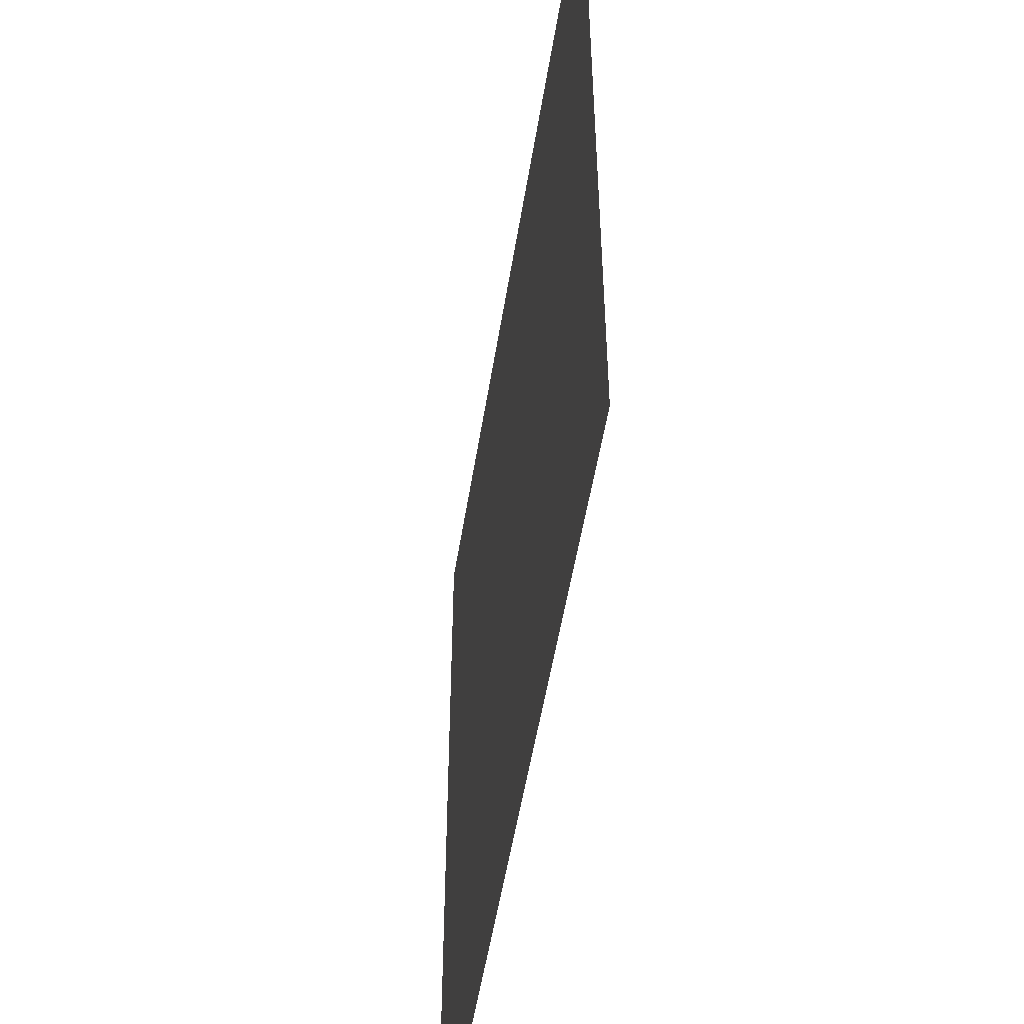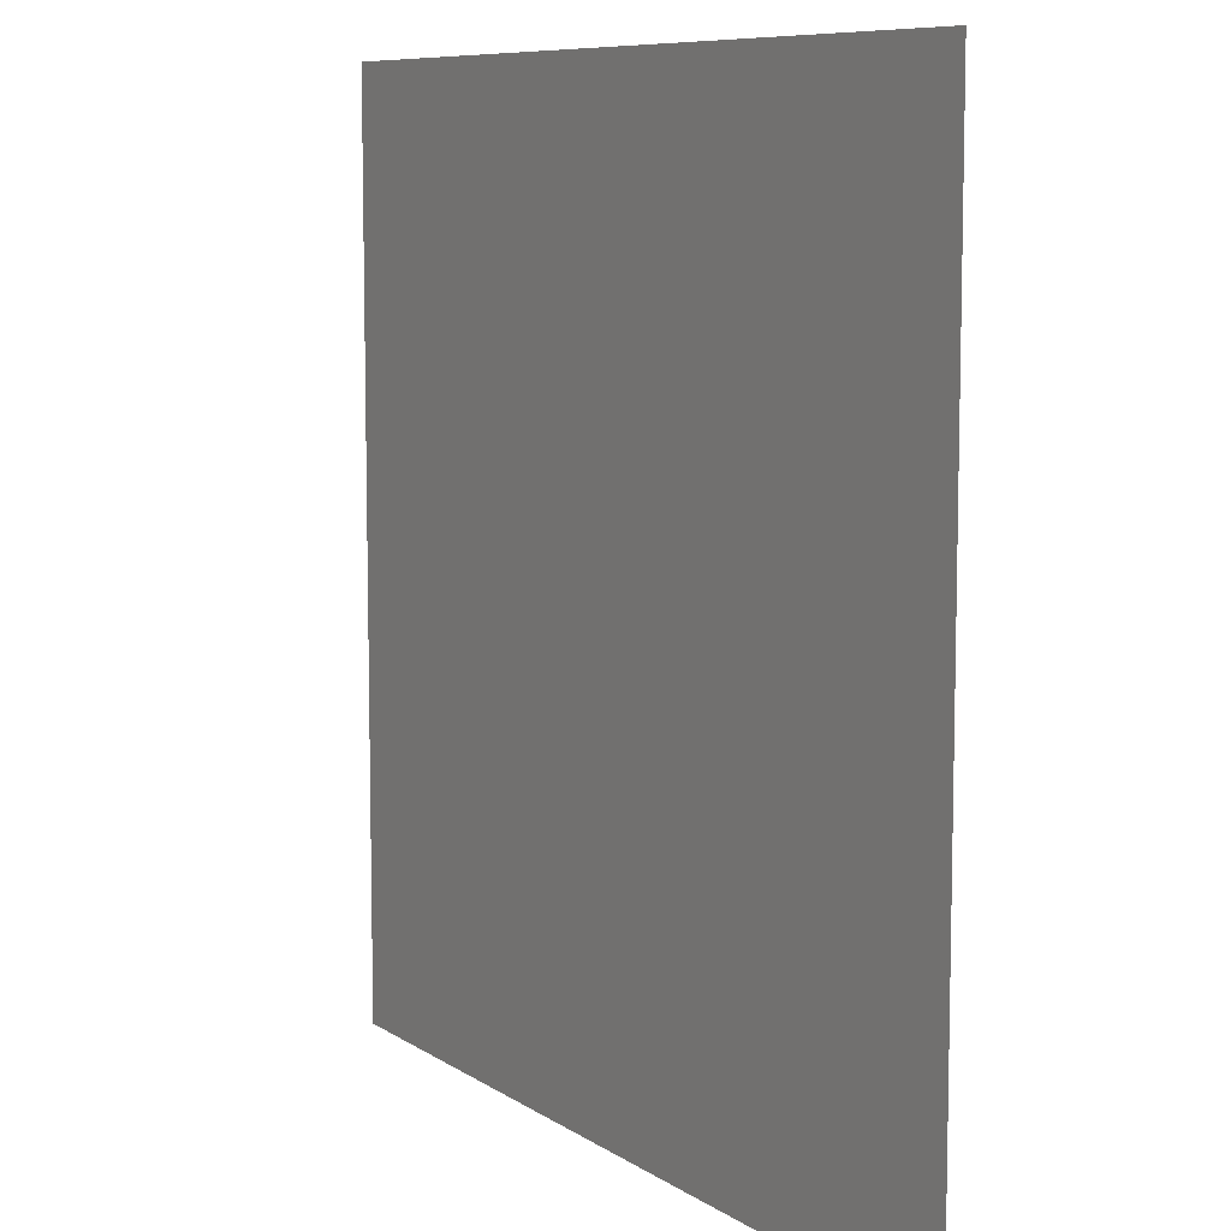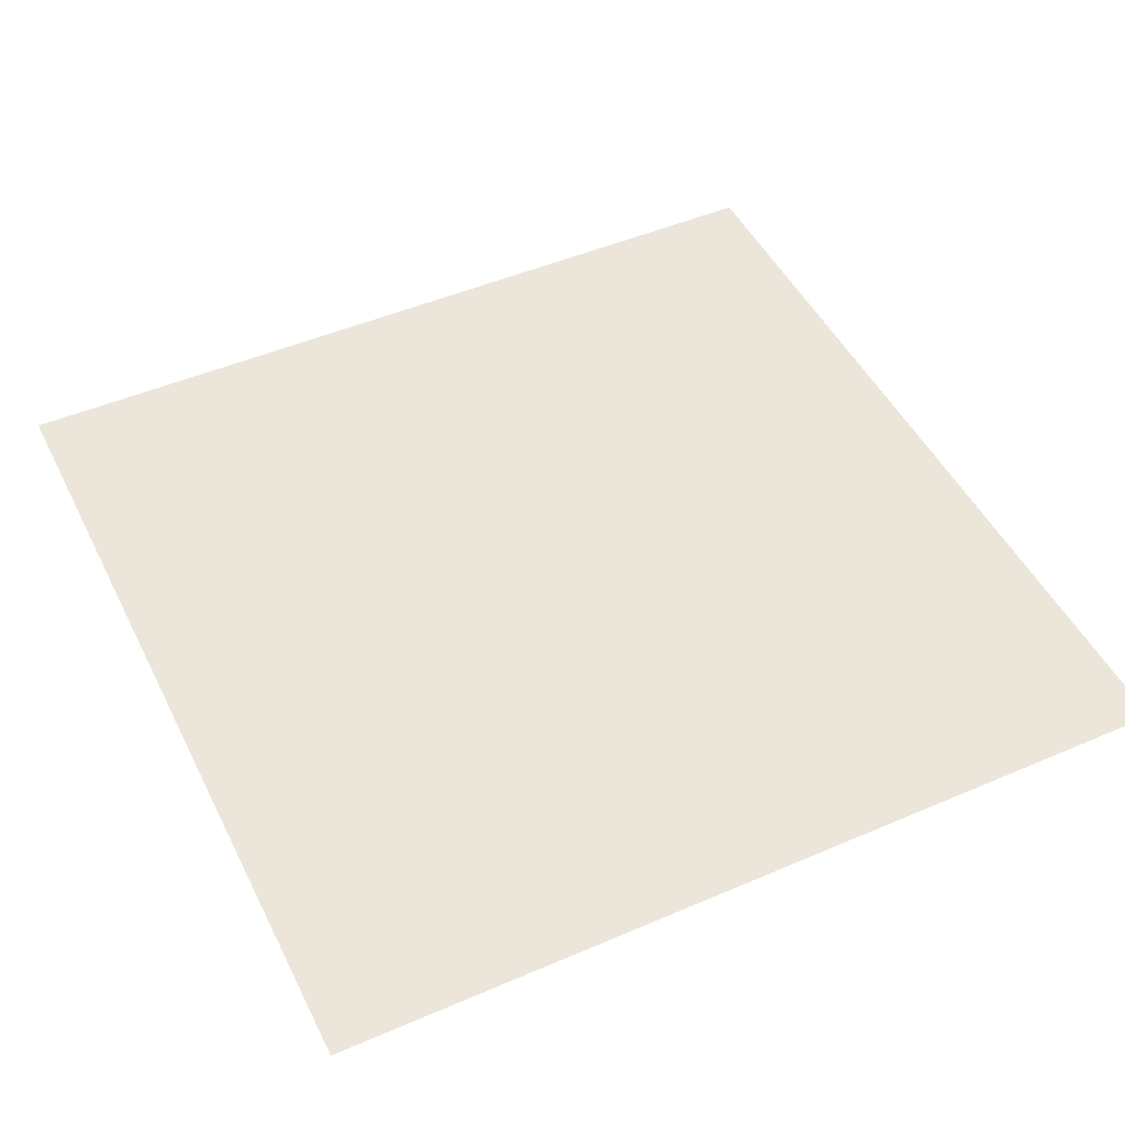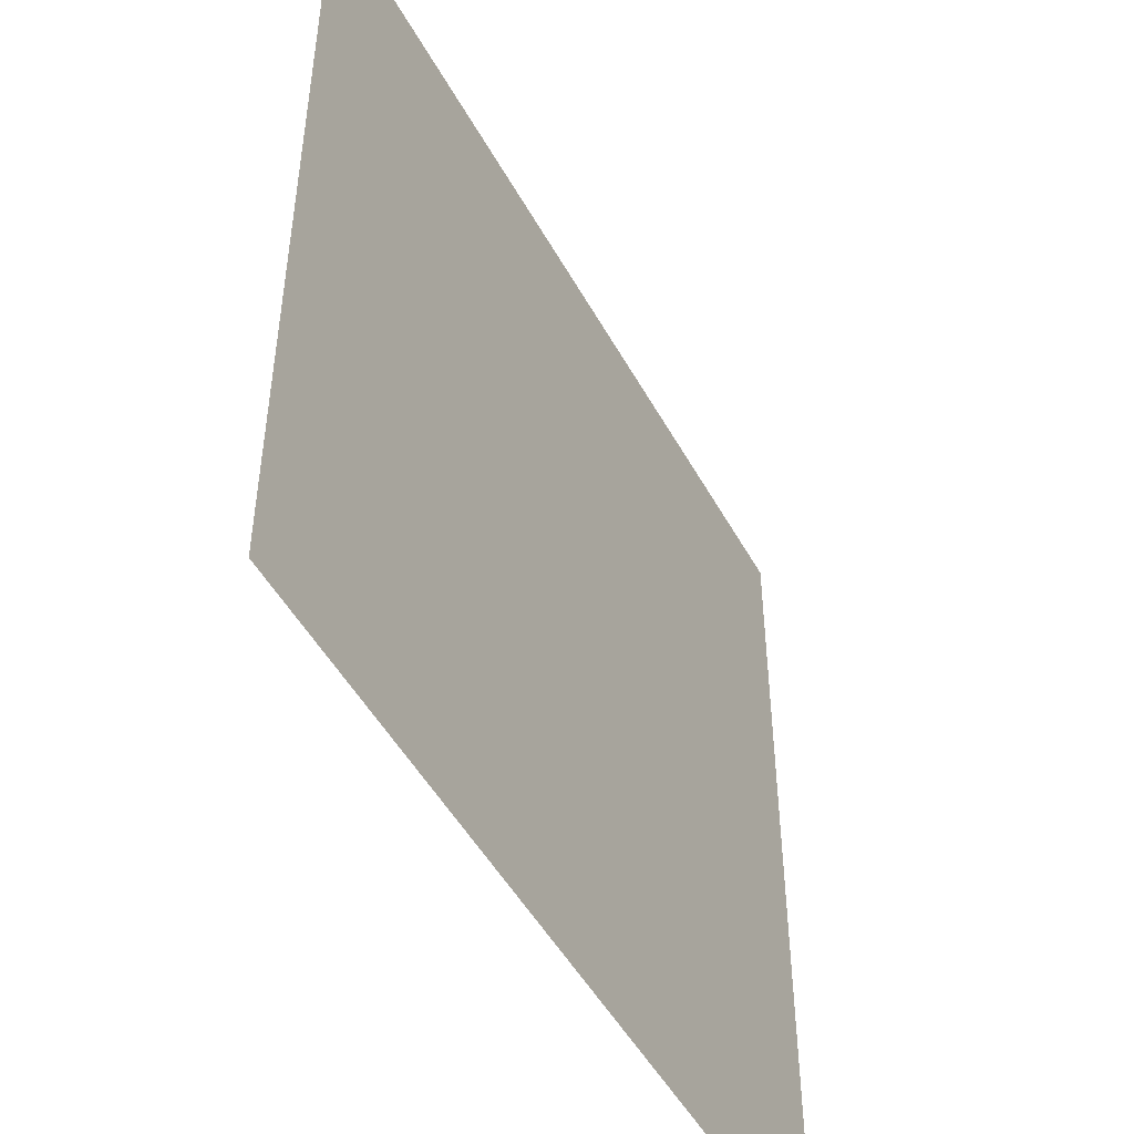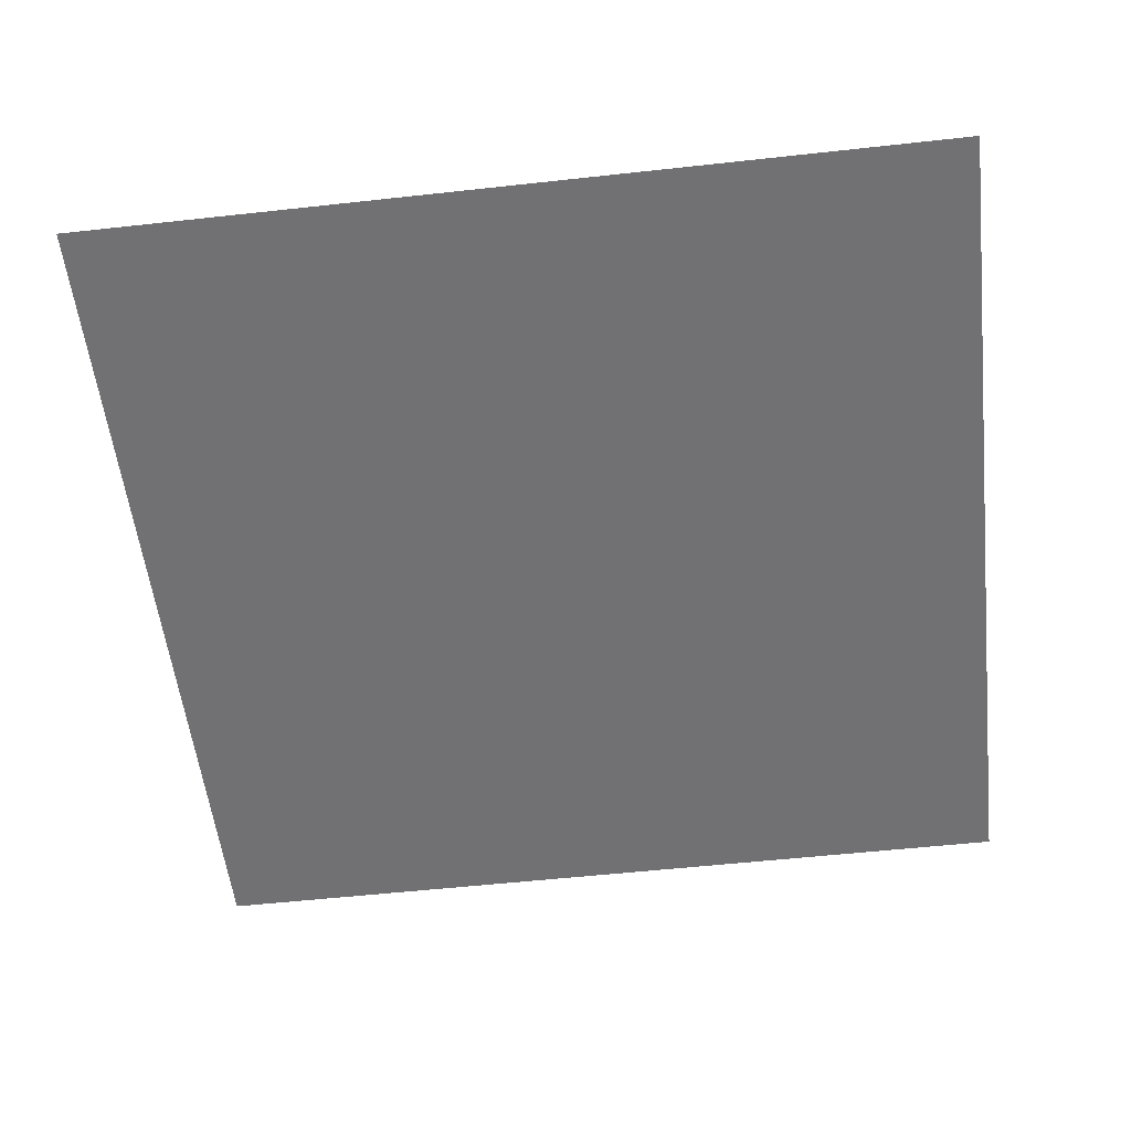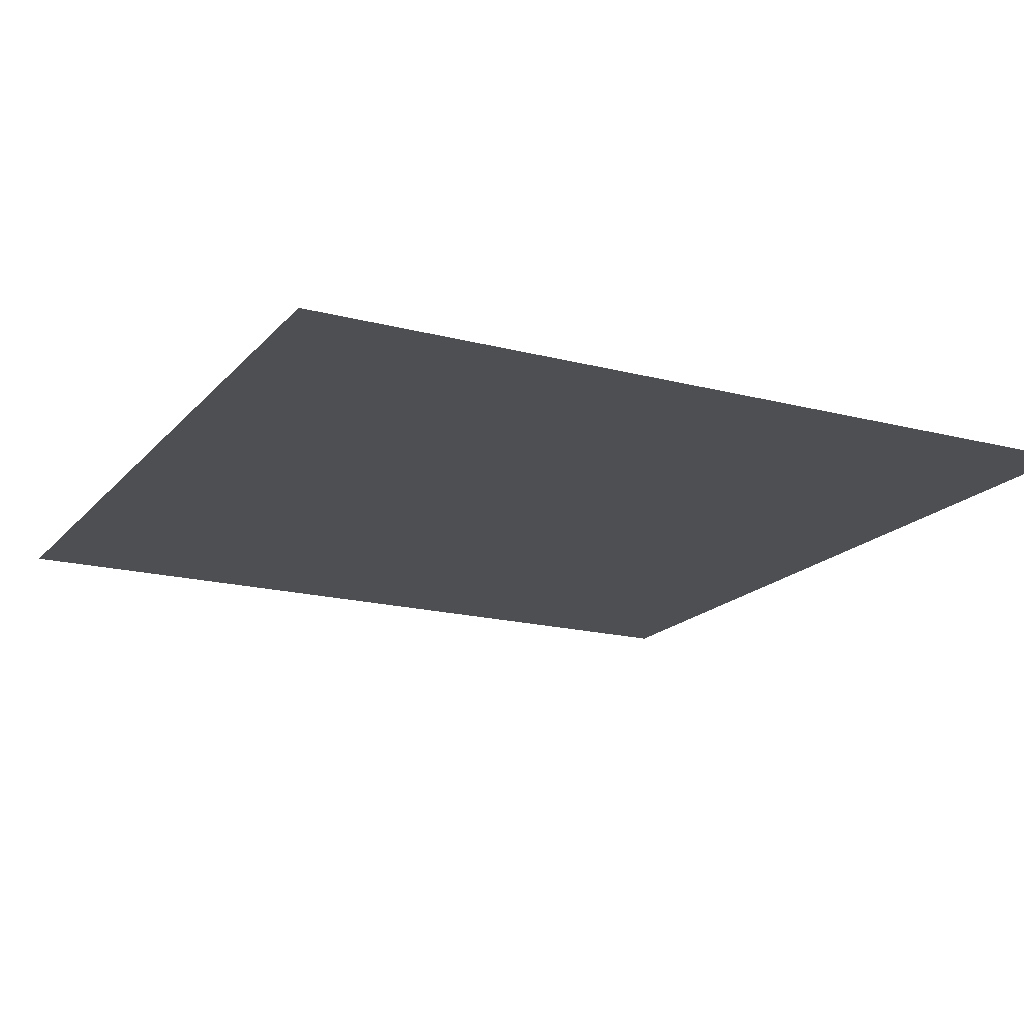
<metadata>
{"format":"obj","ext":"obj","renderer":"f3d","projection":"perspective","resolution":1024,"background":"white","views":[{"elev":-52.3,"azim":81.0,"up":"+Y"},{"elev":8.5,"azim":-120.8,"up":"+Y"},{"elev":48.2,"azim":-25.7,"up":"+Z"},{"elev":-49.1,"azim":117.8,"up":"+Y"},{"elev":-55.3,"azim":6.6,"up":"+Z"},{"elev":-17.9,"azim":-27.2,"up":"+Z"}]}
</metadata>
<code>
v -10.24 -5.12 0
v -10.88 -5.12 0
v -10.88 -4.48 0
v -10.24 -4.48 0
v -10.88 -5.12 0
v -11.52 -5.12 0
v -11.52 -4.48 0
v -10.88 -4.48 0
v -10.24 -5.76 0
v -10.88 -5.76 0
v -10.88 -5.12 0
v -10.24 -5.12 0
v -10.88 -5.76 0
v -11.52 -5.76 0
v -11.52 -5.12 0
v -10.88 -5.12 0
g MasterBedroom_mesh_0004
f 1 2 3 4
f 5 6 7 8
f 9 10 11 12
f 13 14 15 16

</code>
